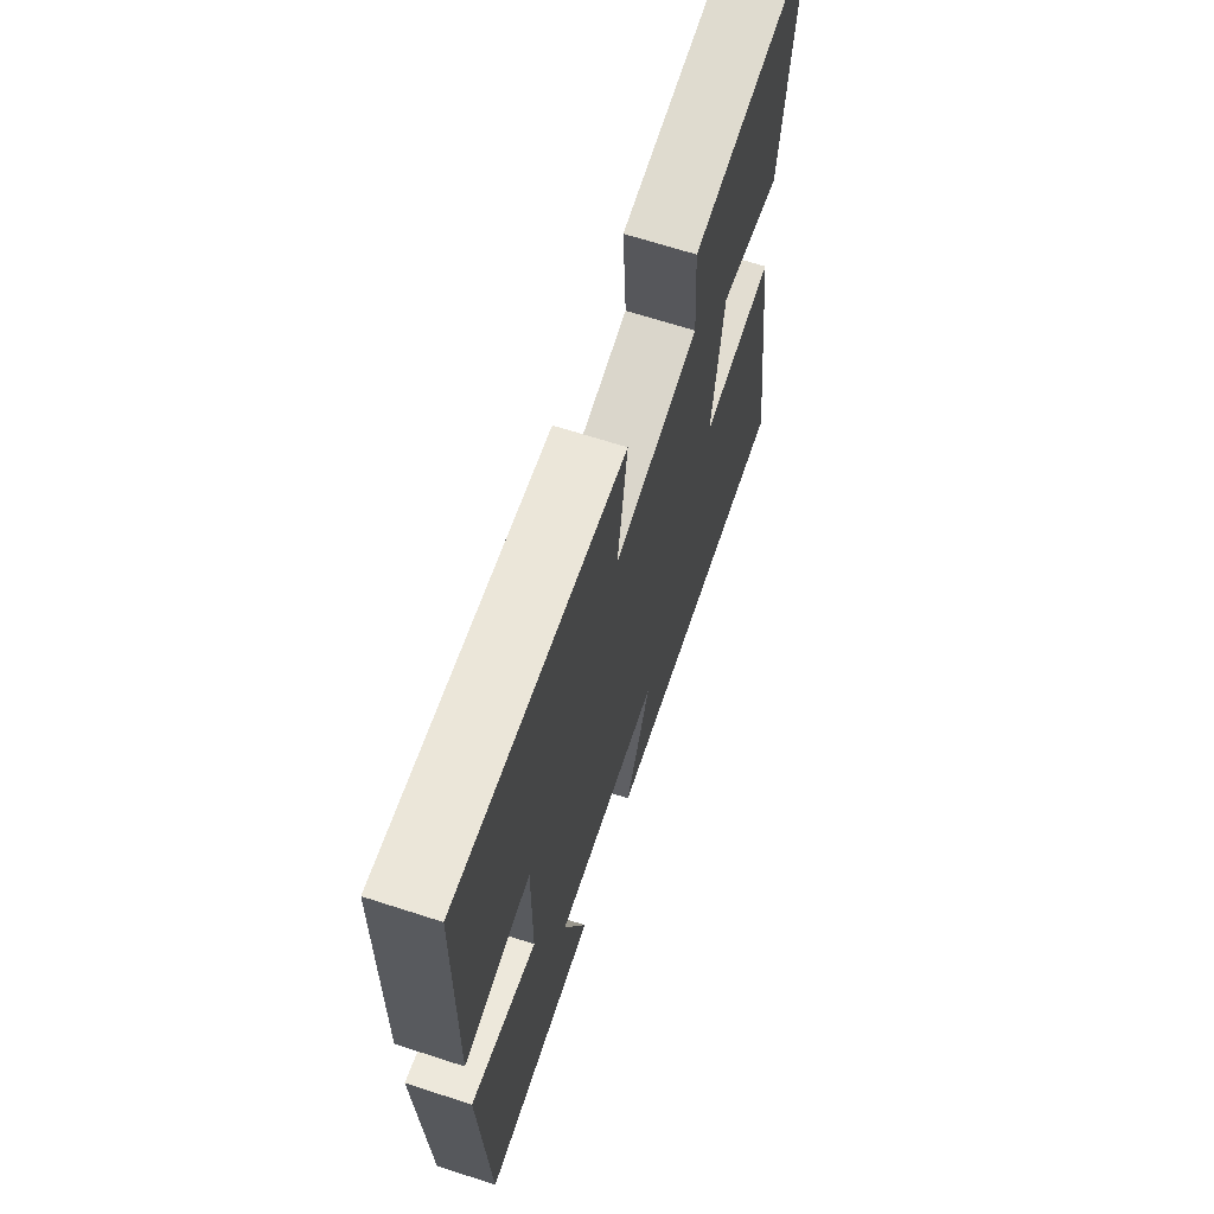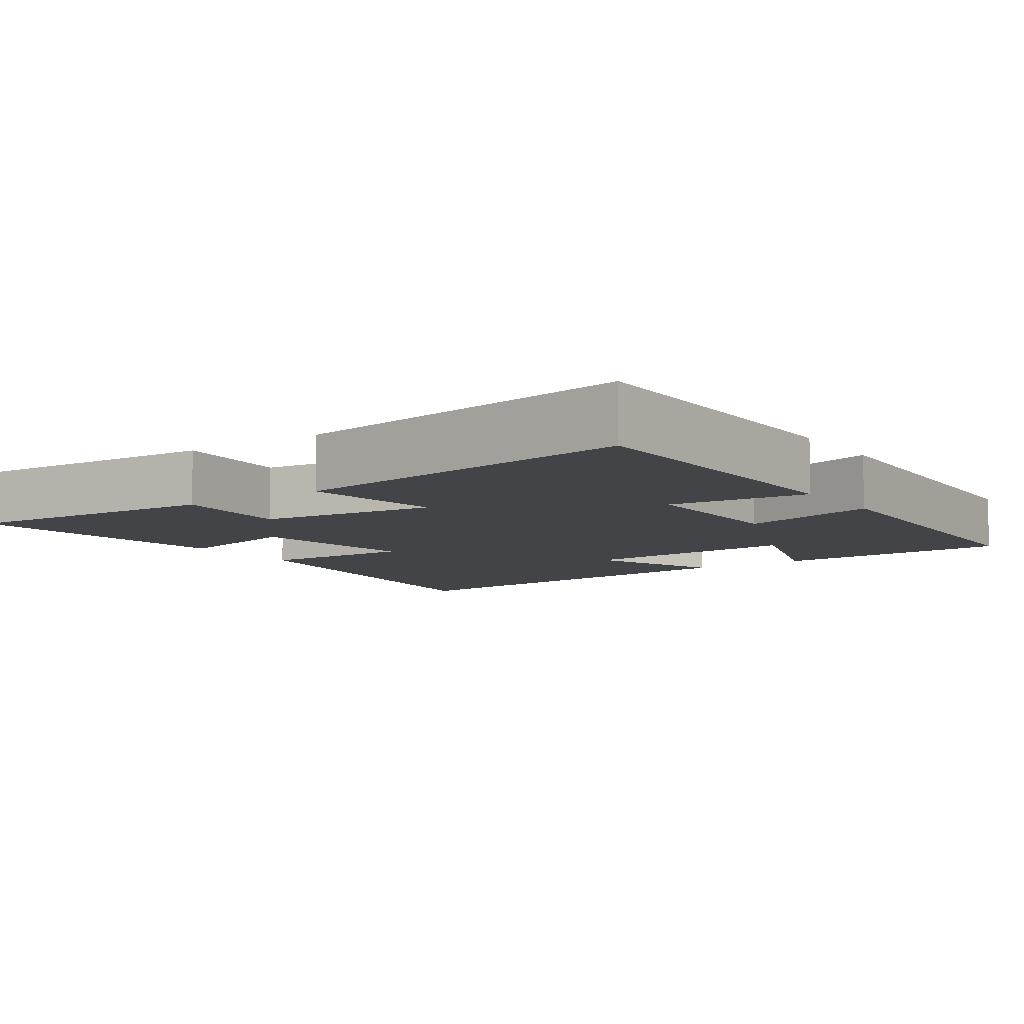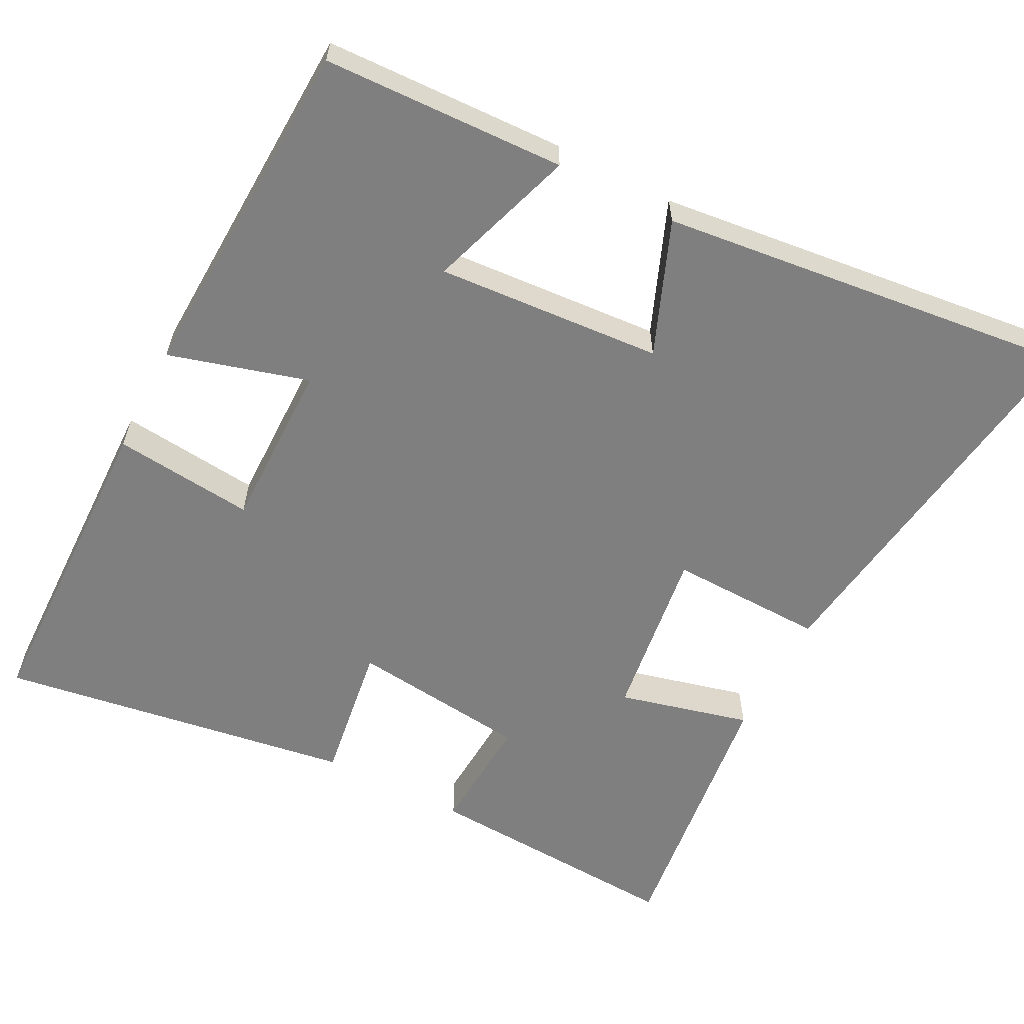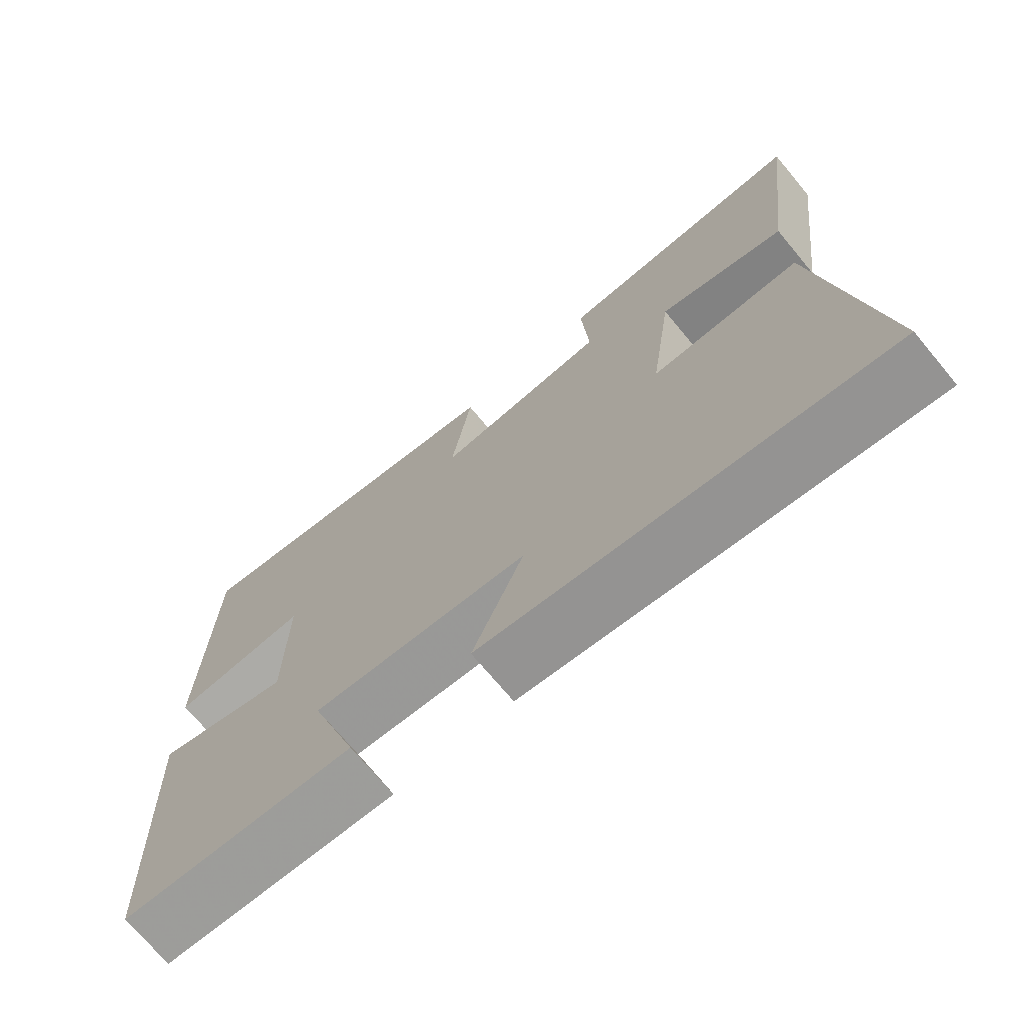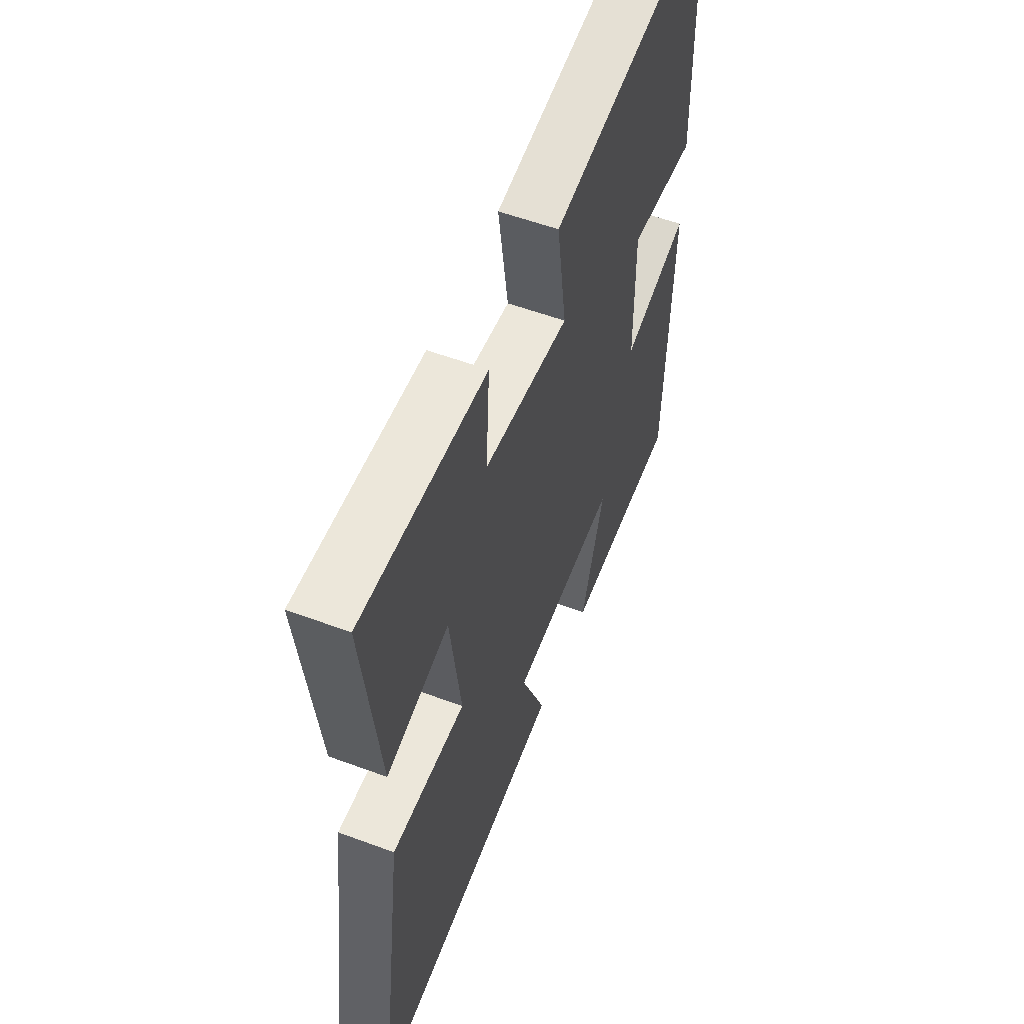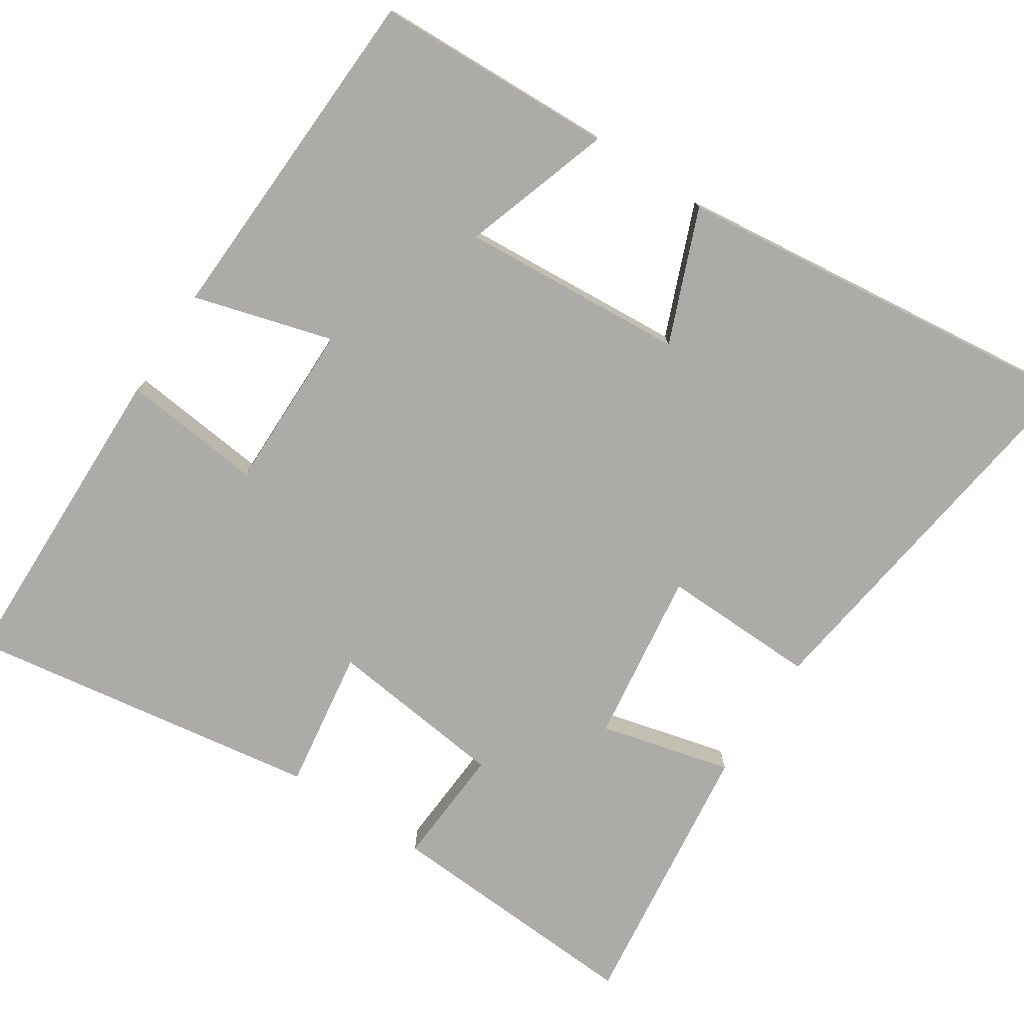
<metadata>
{"format":"obj","ext":"obj","renderer":"f3d","projection":"perspective","resolution":1024,"background":"white","views":[{"elev":67.1,"azim":108.0,"up":"+Z"},{"elev":-7.9,"azim":34.4,"up":"+Y"},{"elev":-59.7,"azim":152.6,"up":"+Y"},{"elev":-71.9,"azim":-140.2,"up":"+Z"},{"elev":55.9,"azim":-68.7,"up":"+Z"},{"elev":-76.3,"azim":146.7,"up":"+Y"}]}
</metadata>
<code>
v -0.546 0.07 0.52
v -0.192 0.07 0.5
v -0.202 0.07 0.338
v 0.04 0.07 0.31
v 0.012 0.07 0.5
v 0.491 0.07 0.574
v 0.5 0.07 0.137
v 0.31 0.07 0.157
v 0.312 0.07 -0.071
v 0.5 0.07 -0.017
v 0.481 0.07 -0.488
v 0.156 0.07 -0.5
v 0.222 0.07 -0.299
v -0.082 0.07 -0.321
v -0.01 0.07 -0.5
v -0.573 0.07 -0.565
v -0.5 0.07 -0.037
v -0.29 0.07 -0.042
v -0.322 0.07 0.192
v -0.5 0.07 0.147
v -0.546 0 0.52
v -0.192 0 0.5
v -0.202 0 0.338
v 0.04 0 0.31
v 0.012 0 0.5
v 0.491 0 0.574
v 0.5 0 0.137
v 0.31 0 0.157
v 0.312 0 -0.071
v 0.5 0 -0.017
v 0.481 0 -0.488
v 0.156 0 -0.5
v 0.222 0 -0.299
v -0.082 0 -0.321
v -0.01 0 -0.5
v -0.573 0 -0.565
v -0.5 0 -0.037
v -0.29 0 -0.042
v -0.322 0 0.192
v -0.5 0 0.147
f 1 2 3
f 20 1 3
f 19 20 3
f 18 19 3 4
f 16 17 18
f 15 16 18
f 14 15 18
f 13 14 18 4
f 11 12 13
f 10 11 13
f 9 10 13
f 13 4 5
f 9 13 5
f 8 9 5
f 5 6 7 8
f 23 22 21
f 23 21 40
f 23 40 39
f 24 23 39 38
f 38 37 36
f 38 36 35
f 38 35 34
f 24 38 34 33
f 33 32 31
f 33 31 30
f 33 30 29
f 25 24 33
f 25 33 29
f 25 29 28
f 28 27 26 25
f 1 21 22 2
f 2 22 23 3
f 3 23 24 4
f 4 24 25 5
f 5 25 26 6
f 6 26 27 7
f 7 27 28 8
f 8 28 29 9
f 9 29 30 10
f 10 30 31 11
f 11 31 32 12
f 12 32 33 13
f 13 33 34 14
f 14 34 35 15
f 15 35 36 16
f 16 36 37 17
f 17 37 38 18
f 18 38 39 19
f 19 39 40 20
f 20 40 21 1

</code>
